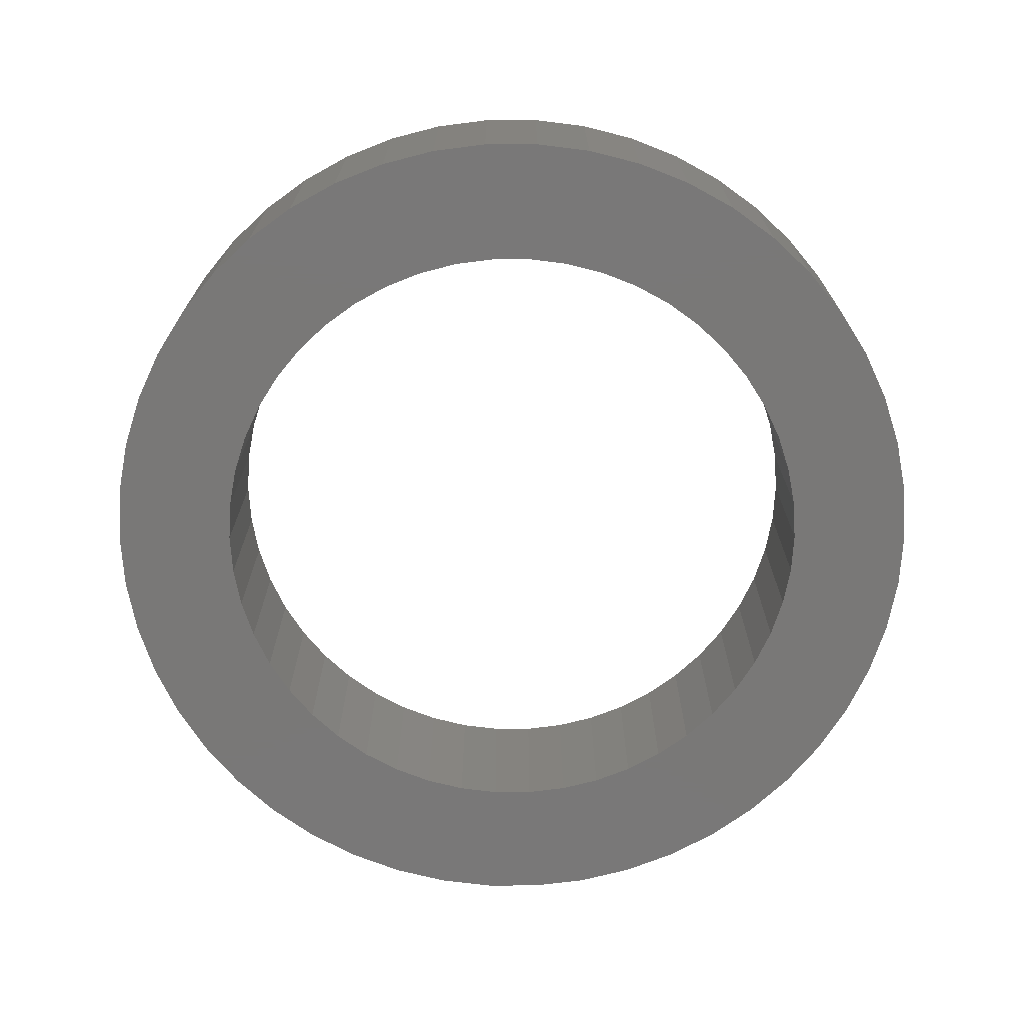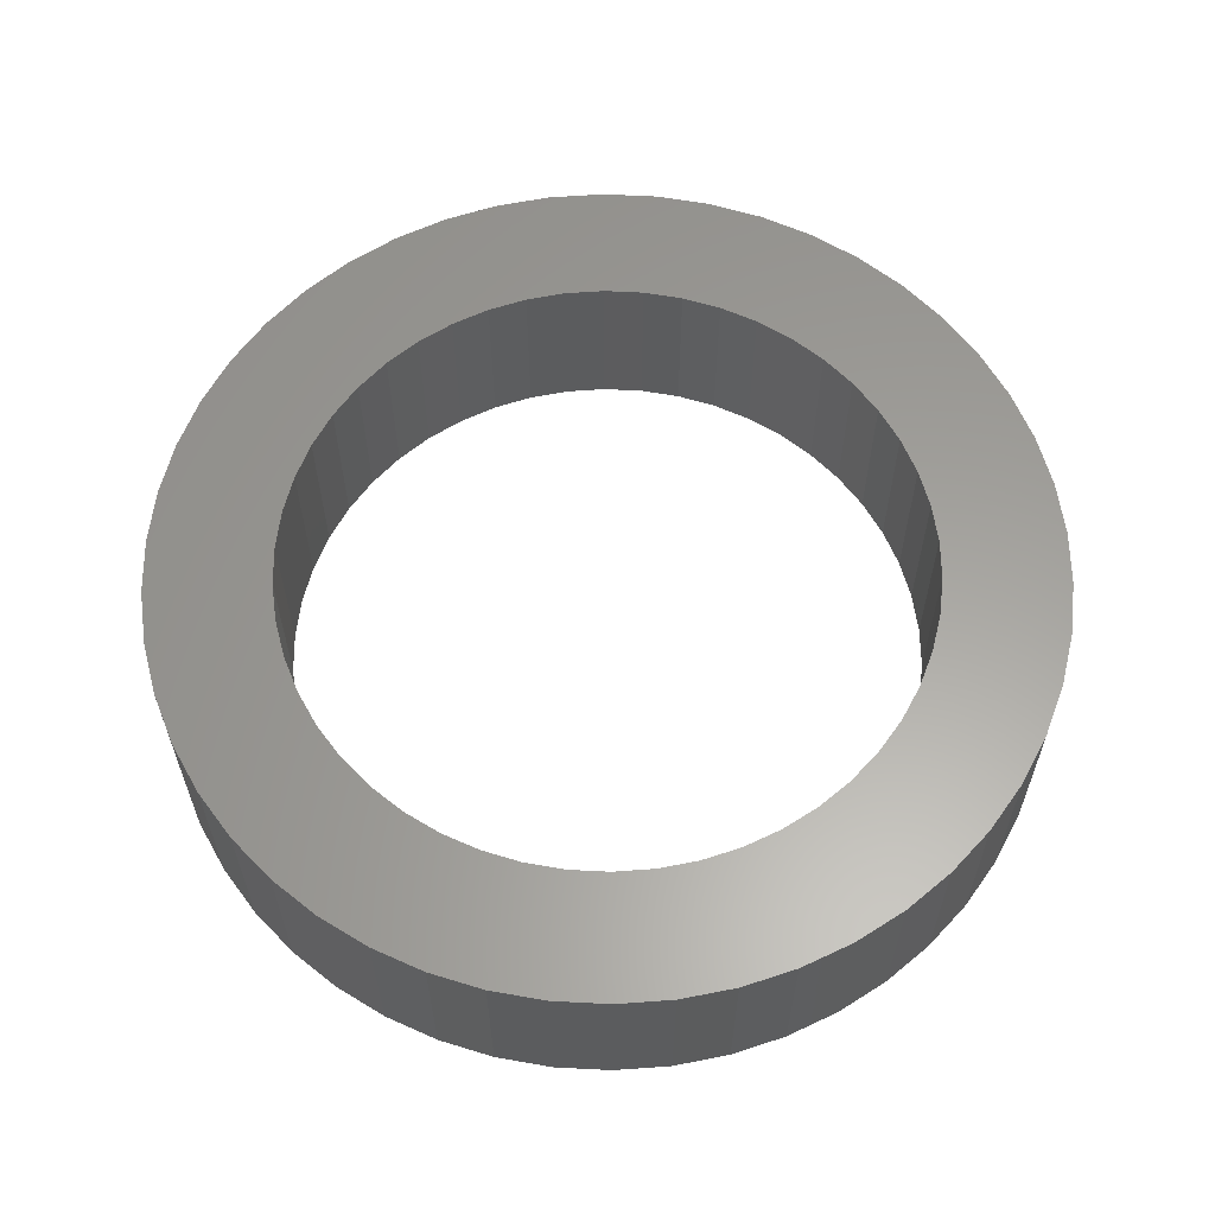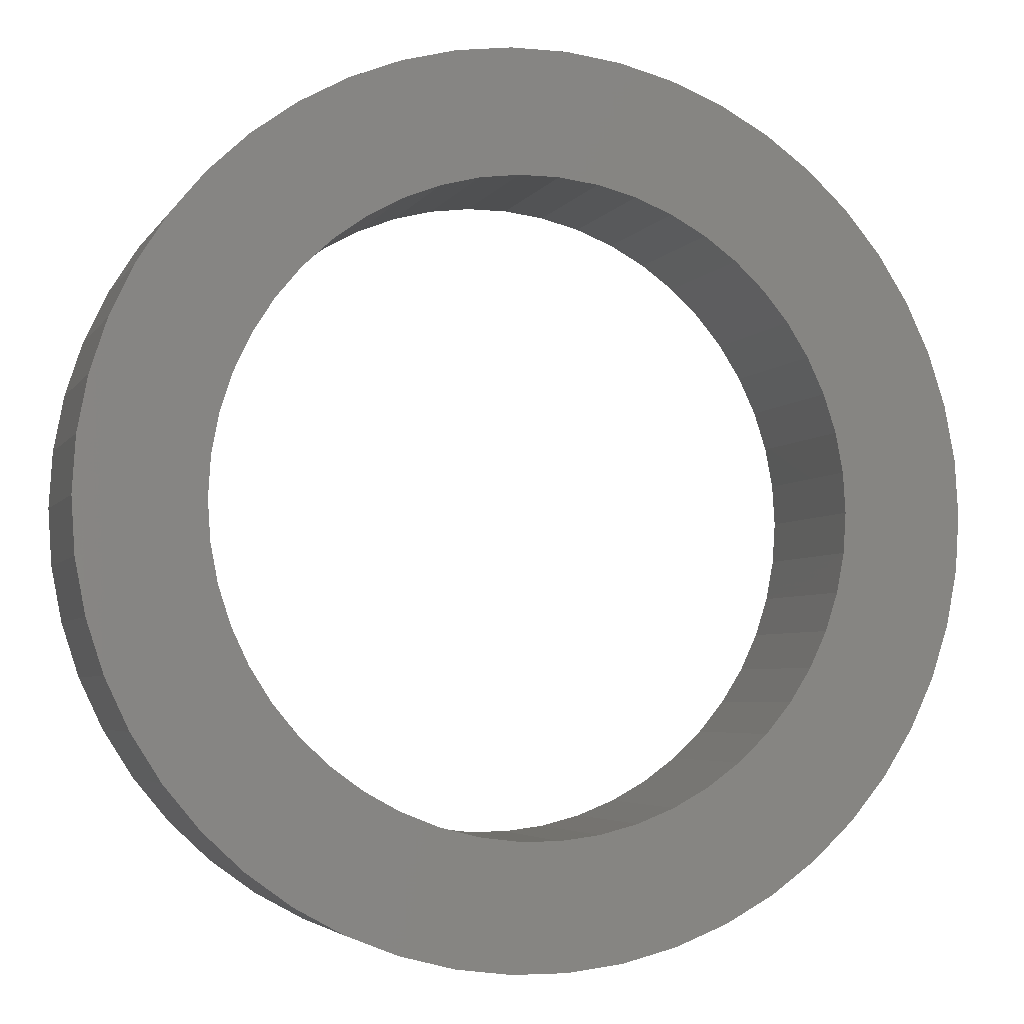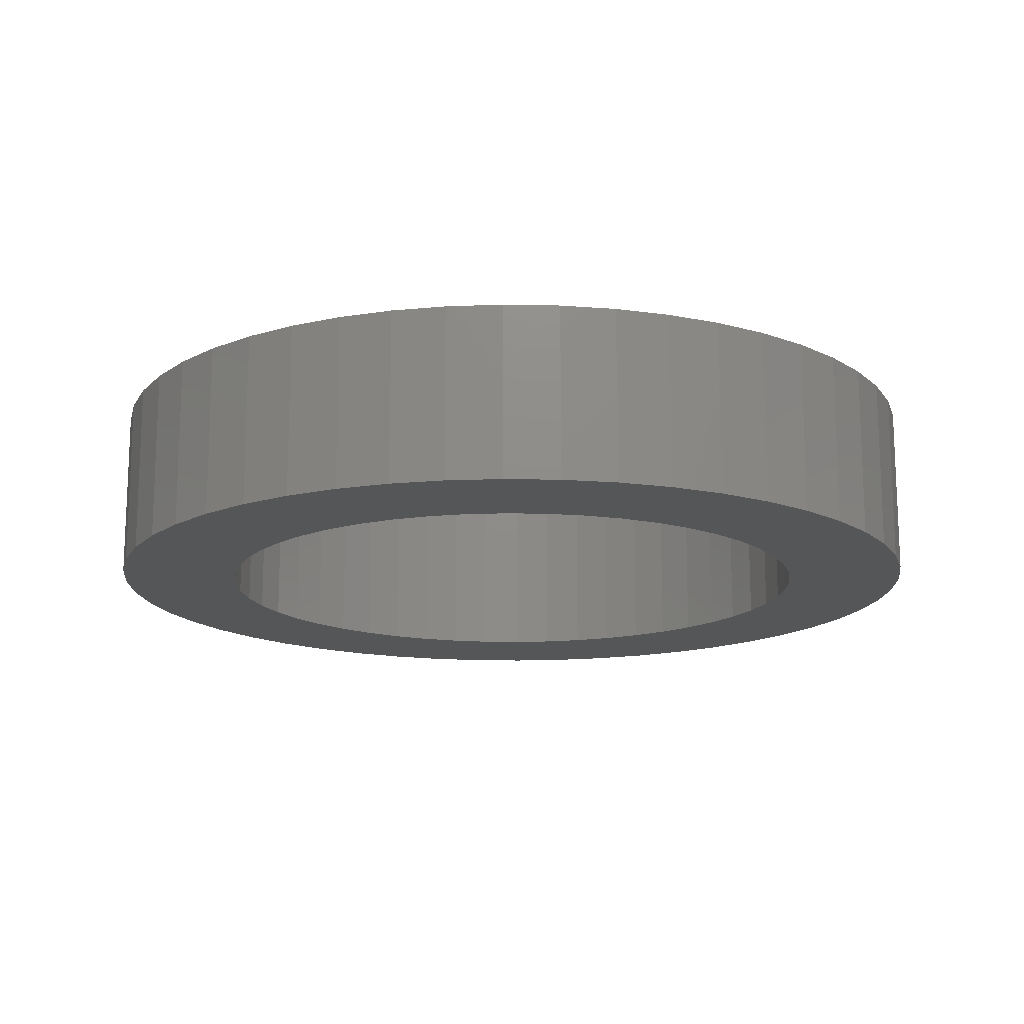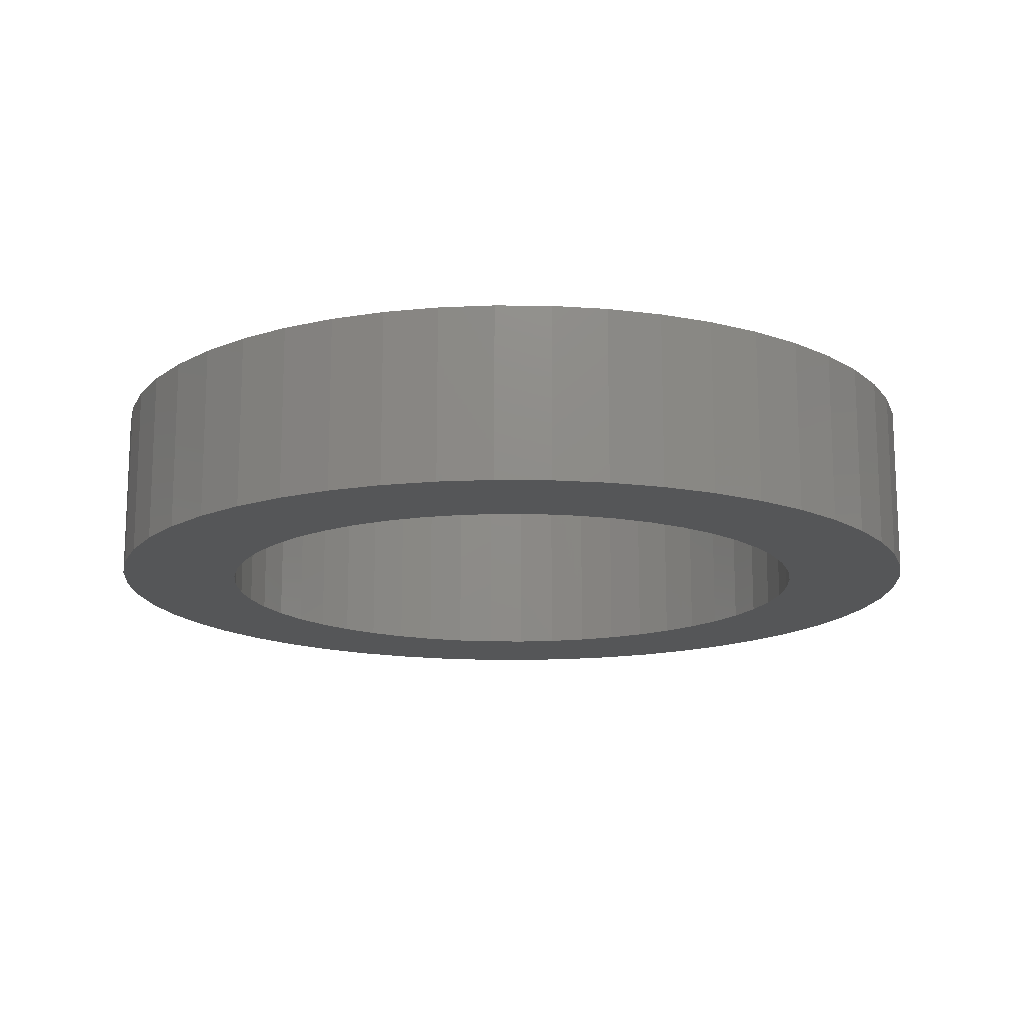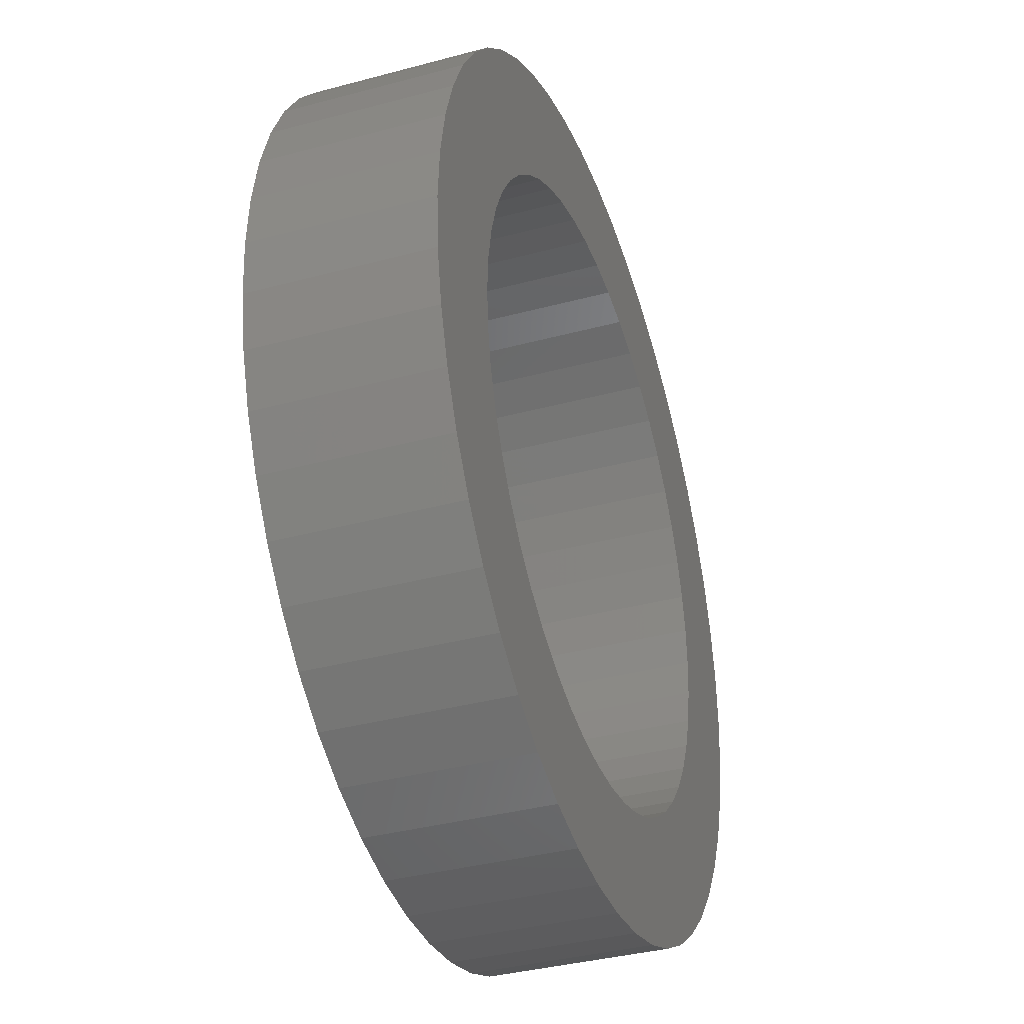
<metadata>
{"format":"stl","ext":"stl","renderer":"f3d","projection":"perspective","resolution":1024,"background":"white","views":[{"elev":-71.2,"azim":-122.3,"up":"+Z"},{"elev":60.9,"azim":10.2,"up":"+Z"},{"elev":-4.2,"azim":162.8,"up":"+Y"},{"elev":-15.3,"azim":-2.5,"up":"+Z"},{"elev":-15.2,"azim":-30.2,"up":"+Z"},{"elev":-36.6,"azim":109.3,"up":"+Y"}]}
</metadata>
<code>
# stl→obj: 200 verts, 400 faces
v 2.5 0 0.5
v 2.48 0.3133 -0.5
v 2.48 0.3133 0.5
v 2.5 0 -0.5
v -2.5 0 -0.5
v -2.48 0.3133 0.5
v -2.48 0.3133 -0.5
v -2.5 0 0.5
v 0.157 2.495 -0.5
v -0.157 2.495 0.5
v 0.157 2.495 0.5
v -0.157 2.495 -0.5
v -0.157 -2.495 -0.5
v 0.157 -2.495 0.5
v -0.157 -2.495 0.5
v 0.157 -2.495 -0.5
v 1.594 -1.926 -0.5
v 1.822 -1.711 0.5
v 1.594 -1.926 0.5
v 1.822 -1.711 -0.5
v 1.822 1.711 -0.5
v 1.594 1.926 0.5
v 1.822 1.711 0.5
v 1.594 1.926 -0.5
v -1.594 1.926 -0.5
v -1.822 1.711 0.5
v -1.594 1.926 0.5
v -1.822 1.711 -0.5
v -0.7725 2.378 -0.5
v -1.064 2.262 0.5
v -0.7725 2.378 0.5
v -1.064 2.262 -0.5
v 2.324 0.9203 0.5
v 2.191 1.204 -0.5
v 2.191 1.204 0.5
v 2.324 0.9203 -0.5
v 1.064 2.262 -0.5
v 0.7725 2.378 0.5
v 1.064 2.262 0.5
v 0.7725 2.378 -0.5
v 0.4685 2.456 0.5
v 0.4685 2.456 -0.5
v 1.34 2.111 -0.5
v 1.34 2.111 0.5
v -2.324 0.9203 -0.5
v -2.191 1.204 0.5
v -2.191 1.204 -0.5
v -2.324 0.9203 0.5
v -2.023 1.469 0.5
v -2.023 1.469 -0.5
v 1.8 0 0.5
v 1.786 0.2256 0.5
v 2.421 0.6217 0.5
v 2.48 -0.3133 0.5
v 1.743 0.4476 0.5
v 1.786 -0.2256 0.5
v 1.674 0.6626 0.5
v 2.421 -0.6217 0.5
v 1.577 0.8672 0.5
v 2.023 1.469 0.5
v 1.743 -0.4476 0.5
v 1.456 1.058 0.5
v 2.324 -0.9203 0.5
v 1.674 -0.6626 0.5
v 1.312 1.232 0.5
v 1.147 1.387 0.5
v 0.9645 1.52 0.5
v 0.7664 1.629 0.5
v 0.5562 1.712 0.5
v 0.3373 1.768 0.5
v 0.113 1.796 0.5
v -0.113 1.796 0.5
v -0.3373 1.768 0.5
v -0.4685 2.456 0.5
v -0.5562 1.712 0.5
v -0.7664 1.629 0.5
v -0.9645 1.52 0.5
v -1.34 2.111 0.5
v -1.147 1.387 0.5
v -1.312 1.232 0.5
v -1.456 1.058 0.5
v -1.577 0.8672 0.5
v -1.674 0.6626 0.5
v 2.191 -1.204 0.5
v 1.577 -0.8672 0.5
v 2.023 -1.469 0.5
v 1.456 -1.058 0.5
v 1.312 -1.232 0.5
v 1.147 -1.387 0.5
v 1.34 -2.111 0.5
v 0.9645 -1.52 0.5
v 1.064 -2.262 0.5
v 0.7664 -1.629 0.5
v 0.7725 -2.378 0.5
v 0.5562 -1.712 0.5
v 0.4685 -2.456 0.5
v 0.3373 -1.768 0.5
v 0.113 -1.796 0.5
v -0.113 -1.796 0.5
v -0.3373 -1.768 0.5
v -0.4685 -2.456 0.5
v -0.5562 -1.712 0.5
v -0.7725 -2.378 0.5
v -0.7664 -1.629 0.5
v -1.064 -2.262 0.5
v -0.9645 -1.52 0.5
v -1.34 -2.111 0.5
v -1.147 -1.387 0.5
v -1.594 -1.926 0.5
v -1.312 -1.232 0.5
v -1.822 -1.711 0.5
v -1.456 -1.058 0.5
v -2.023 -1.469 0.5
v -1.577 -0.8672 0.5
v -2.191 -1.204 0.5
v -1.674 -0.6626 0.5
v -2.324 -0.9203 0.5
v -1.743 -0.4476 0.5
v -2.421 -0.6217 0.5
v -1.786 -0.2256 0.5
v -2.48 -0.3133 0.5
v -1.8 0 0.5
v -1.743 0.4476 0.5
v -2.421 0.6217 0.5
v -1.786 0.2256 0.5
v -1.34 2.111 -0.5
v -0.4685 2.456 -0.5
v 1.8 0 -0.5
v 2.48 -0.3133 -0.5
v 1.786 -0.2256 -0.5
v 2.421 -0.6217 -0.5
v 1.743 -0.4476 -0.5
v 2.324 -0.9203 -0.5
v 1.786 0.2256 -0.5
v 1.674 -0.6626 -0.5
v 2.191 -1.204 -0.5
v 2.421 0.6217 -0.5
v 1.577 -0.8672 -0.5
v 2.023 -1.469 -0.5
v 1.743 0.4476 -0.5
v 1.456 -1.058 -0.5
v 1.674 0.6626 -0.5
v 1.312 -1.232 -0.5
v 1.147 -1.387 -0.5
v 1.34 -2.111 -0.5
v 0.9645 -1.52 -0.5
v 1.064 -2.262 -0.5
v 0.7664 -1.629 -0.5
v 0.7725 -2.378 -0.5
v 0.5562 -1.712 -0.5
v 0.4685 -2.456 -0.5
v 0.3373 -1.768 -0.5
v 0.113 -1.796 -0.5
v -0.113 -1.796 -0.5
v -0.3373 -1.768 -0.5
v -0.4685 -2.456 -0.5
v -0.5562 -1.712 -0.5
v -0.7725 -2.378 -0.5
v -0.7664 -1.629 -0.5
v -1.064 -2.262 -0.5
v -0.9645 -1.52 -0.5
v -1.34 -2.111 -0.5
v -1.147 -1.387 -0.5
v -1.594 -1.926 -0.5
v -1.312 -1.232 -0.5
v -1.822 -1.711 -0.5
v -1.456 -1.058 -0.5
v -2.023 -1.469 -0.5
v -1.577 -0.8672 -0.5
v -2.191 -1.204 -0.5
v -2.324 -0.9203 -0.5
v -1.674 -0.6626 -0.5
v 1.577 0.8672 -0.5
v 2.023 1.469 -0.5
v 1.456 1.058 -0.5
v 1.312 1.232 -0.5
v 1.147 1.387 -0.5
v 0.9645 1.52 -0.5
v 0.7664 1.629 -0.5
v 0.5562 1.712 -0.5
v 0.3373 1.768 -0.5
v 0.113 1.796 -0.5
v -0.113 1.796 -0.5
v -0.3373 1.768 -0.5
v -0.5562 1.712 -0.5
v -0.7664 1.629 -0.5
v -0.9645 1.52 -0.5
v -1.147 1.387 -0.5
v -1.312 1.232 -0.5
v -1.456 1.058 -0.5
v -1.577 0.8672 -0.5
v -1.674 0.6626 -0.5
v -1.743 0.4476 -0.5
v -2.421 0.6217 -0.5
v -1.786 0.2256 -0.5
v -1.8 0 -0.5
v -1.743 -0.4476 -0.5
v -2.421 -0.6217 -0.5
v -1.786 -0.2256 -0.5
v -2.48 -0.3133 -0.5
f 1 2 3
f 2 1 4
f 5 6 7
f 6 5 8
f 9 10 11
f 10 9 12
f 13 14 15
f 14 13 16
f 17 18 19
f 18 17 20
f 21 22 23
f 22 21 24
f 25 26 27
f 26 25 28
f 29 30 31
f 30 29 32
f 33 34 35
f 34 33 36
f 37 38 39
f 38 37 40
f 40 41 38
f 41 40 42
f 43 39 44
f 39 43 37
f 45 46 47
f 46 45 48
f 47 49 50
f 49 47 46
f 51 1 3
f 52 3 53
f 1 51 54
f 55 53 33
f 56 54 51
f 57 33 35
f 54 56 58
f 59 35 60
f 61 58 56
f 62 60 23
f 58 61 63
f 64 63 61
f 3 52 51
f 53 55 52
f 33 57 55
f 65 23 22
f 35 59 57
f 60 62 59
f 66 22 44
f 23 65 62
f 22 66 65
f 67 44 39
f 44 67 66
f 68 39 38
f 39 68 67
f 38 69 68
f 41 69 38
f 41 70 69
f 11 70 41
f 11 71 70
f 11 72 71
f 10 72 11
f 10 73 72
f 74 73 10
f 74 75 73
f 31 75 74
f 75 31 76
f 30 76 31
f 76 30 77
f 78 77 30
f 77 78 79
f 27 79 78
f 79 27 80
f 26 80 27
f 80 26 81
f 49 81 26
f 81 49 82
f 46 82 49
f 48 83 46
f 82 46 83
f 63 64 84
f 85 84 64
f 84 85 86
f 87 86 85
f 86 87 18
f 88 18 87
f 18 88 19
f 89 19 88
f 19 89 90
f 91 90 89
f 90 91 92
f 93 92 91
f 92 93 94
f 95 94 93
f 95 96 94
f 97 96 95
f 97 14 96
f 98 14 97
f 99 14 98
f 99 15 14
f 100 15 99
f 100 101 15
f 102 101 100
f 103 102 104
f 102 103 101
f 105 104 106
f 104 105 103
f 107 106 108
f 109 108 110
f 106 107 105
f 111 110 112
f 113 112 114
f 108 109 107
f 115 114 116
f 117 116 118
f 119 118 120
f 110 111 109
f 121 120 122
f 83 48 123
f 124 123 48
f 112 113 111
f 123 124 125
f 114 115 113
f 6 125 124
f 116 117 115
f 125 6 122
f 118 119 117
f 8 122 6
f 120 121 119
f 122 8 121
f 126 27 78
f 27 126 25
f 12 74 10
f 74 12 127
f 128 4 129
f 130 129 131
f 4 128 2
f 132 131 133
f 134 2 128
f 135 133 136
f 2 134 137
f 138 136 139
f 140 137 134
f 141 139 20
f 137 140 36
f 142 36 140
f 129 130 128
f 131 132 130
f 133 135 132
f 143 20 17
f 136 138 135
f 139 141 138
f 144 17 145
f 20 143 141
f 17 144 143
f 146 145 147
f 145 146 144
f 148 147 149
f 147 148 146
f 149 150 148
f 151 150 149
f 151 152 150
f 16 152 151
f 16 153 152
f 16 154 153
f 13 154 16
f 13 155 154
f 156 155 13
f 156 157 155
f 158 157 156
f 157 158 159
f 160 159 158
f 159 160 161
f 162 161 160
f 161 162 163
f 164 163 162
f 163 164 165
f 166 165 164
f 165 166 167
f 168 167 166
f 167 168 169
f 170 169 168
f 171 172 170
f 169 170 172
f 36 142 34
f 173 34 142
f 34 173 174
f 175 174 173
f 174 175 21
f 176 21 175
f 21 176 24
f 177 24 176
f 24 177 43
f 178 43 177
f 43 178 37
f 179 37 178
f 37 179 40
f 180 40 179
f 180 42 40
f 181 42 180
f 181 9 42
f 182 9 181
f 183 9 182
f 183 12 9
f 184 12 183
f 184 127 12
f 185 127 184
f 29 185 186
f 185 29 127
f 32 186 187
f 186 32 29
f 126 187 188
f 25 188 189
f 187 126 32
f 28 189 190
f 50 190 191
f 188 25 126
f 47 191 192
f 45 192 193
f 194 193 195
f 189 28 25
f 7 195 196
f 172 171 197
f 198 197 171
f 190 50 28
f 197 198 199
f 191 47 50
f 200 199 198
f 192 45 47
f 199 200 196
f 193 194 45
f 5 196 200
f 195 7 194
f 196 5 7
f 16 96 14
f 96 16 151
f 53 36 33
f 36 53 137
f 3 137 53
f 137 3 2
f 60 21 23
f 21 60 174
f 35 174 60
f 174 35 34
f 42 11 41
f 11 42 9
f 24 44 22
f 44 24 43
f 50 26 28
f 26 50 49
f 194 48 45
f 48 194 124
f 7 124 194
f 124 7 6
f 54 4 1
f 4 54 129
f 84 133 63
f 133 84 136
f 160 103 105
f 103 160 158
f 168 115 170
f 115 168 113
f 170 117 171
f 117 170 115
f 145 19 90
f 19 145 17
f 149 92 94
f 92 149 147
f 32 78 30
f 78 32 126
f 127 31 74
f 31 127 29
f 63 131 58
f 131 63 133
f 58 129 54
f 129 58 131
f 200 8 5
f 8 200 121
f 198 121 200
f 121 198 119
f 171 119 198
f 119 171 117
f 147 90 92
f 90 147 145
f 151 94 96
f 94 151 149
f 86 136 84
f 136 86 139
f 18 139 86
f 139 18 20
f 156 15 101
f 15 156 13
f 166 109 111
f 109 166 164
f 158 101 103
f 101 158 156
f 166 113 168
f 113 166 111
f 162 105 107
f 105 162 160
f 164 107 109
f 107 164 162
f 123 192 83
f 192 123 193
f 173 62 175
f 62 173 59
f 180 68 69
f 68 180 179
f 186 75 76
f 75 186 185
f 83 191 82
f 191 83 192
f 132 56 130
f 56 132 61
f 177 65 66
f 65 177 176
f 182 70 71
f 70 182 181
f 178 66 67
f 66 178 177
f 125 193 123
f 193 125 195
f 81 189 80
f 189 81 190
f 185 73 75
f 73 185 184
f 189 79 80
f 79 189 188
f 128 52 134
f 52 128 51
f 175 65 176
f 65 175 62
f 183 71 72
f 71 183 182
f 181 69 70
f 69 181 180
f 179 67 68
f 67 179 178
f 122 195 125
f 195 122 196
f 82 190 81
f 190 82 191
f 184 72 73
f 72 184 183
f 188 77 79
f 77 188 187
f 187 76 77
f 76 187 186
f 153 99 98
f 99 153 154
f 116 197 118
f 197 116 172
f 114 172 116
f 172 114 169
f 152 98 97
f 98 152 153
f 148 95 93
f 95 148 150
f 142 59 173
f 59 142 57
f 140 57 142
f 57 140 55
f 134 55 140
f 55 134 52
f 130 51 128
f 51 130 56
f 138 64 135
f 64 138 85
f 135 61 132
f 61 135 64
f 143 89 88
f 89 143 144
f 143 87 141
f 87 143 88
f 159 106 104
f 106 159 161
f 120 196 122
f 196 120 199
f 112 169 114
f 169 112 167
f 150 97 95
f 97 150 152
f 144 91 89
f 91 144 146
f 146 93 91
f 93 146 148
f 141 85 138
f 85 141 87
f 161 108 106
f 108 161 163
f 155 102 100
f 102 155 157
f 163 110 108
f 110 163 165
f 118 199 120
f 199 118 197
f 157 104 102
f 104 157 159
f 154 100 99
f 100 154 155
f 110 167 112
f 167 110 165

</code>
